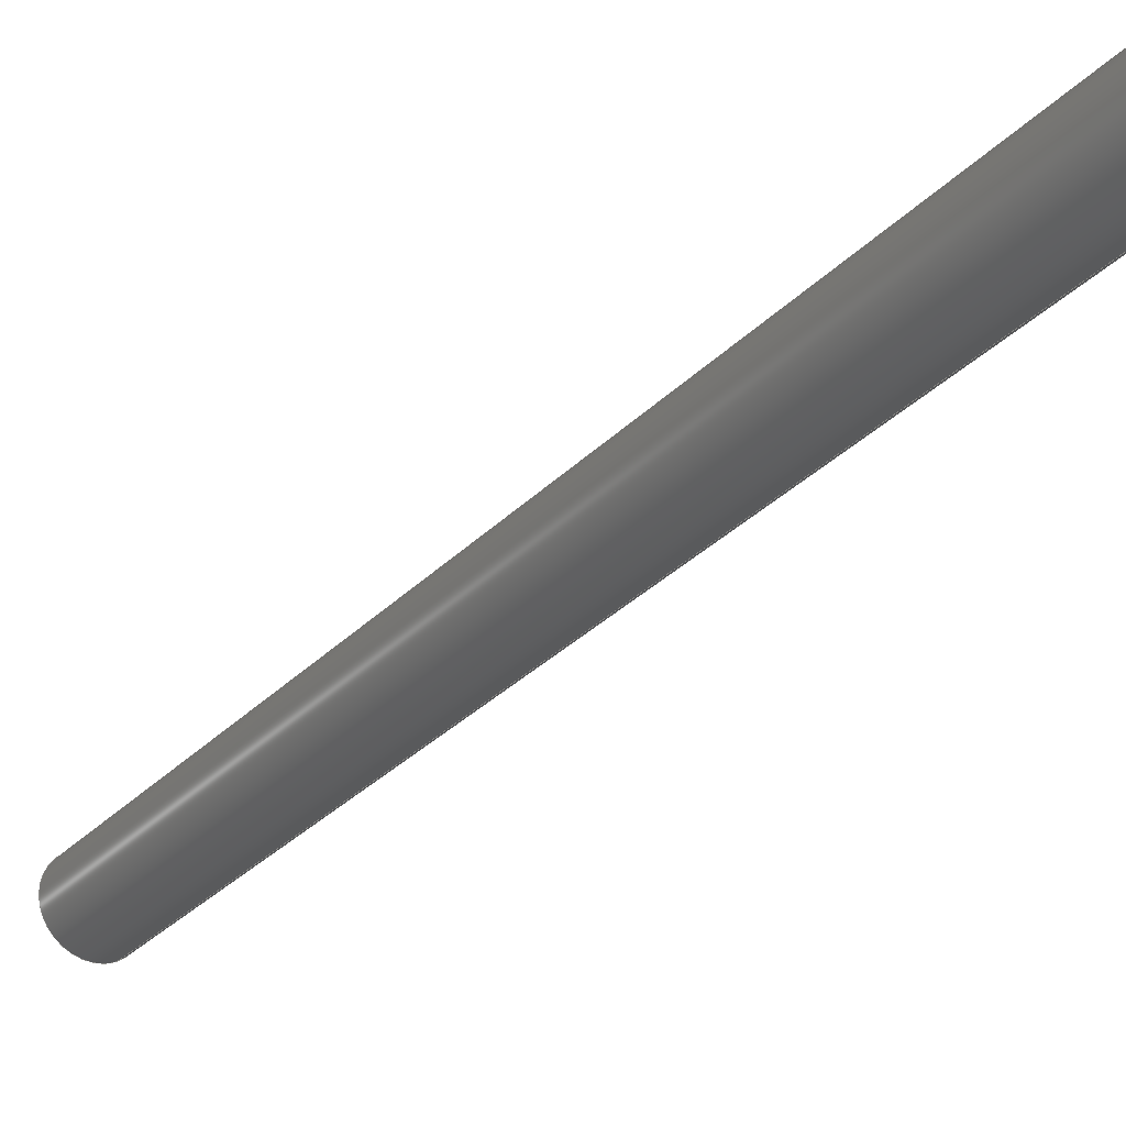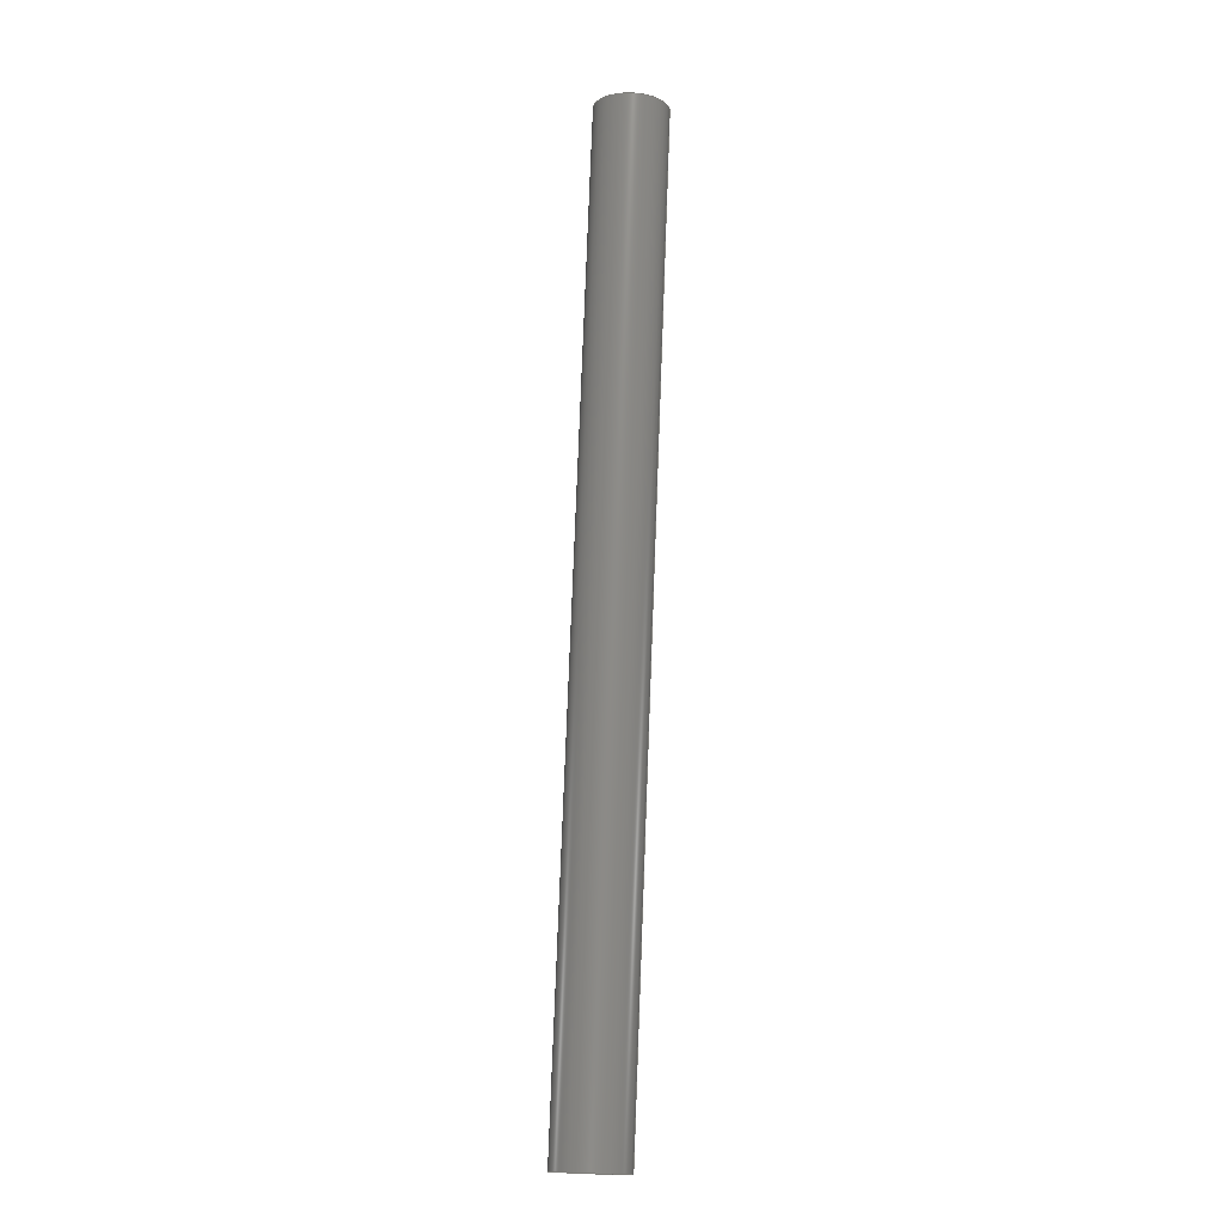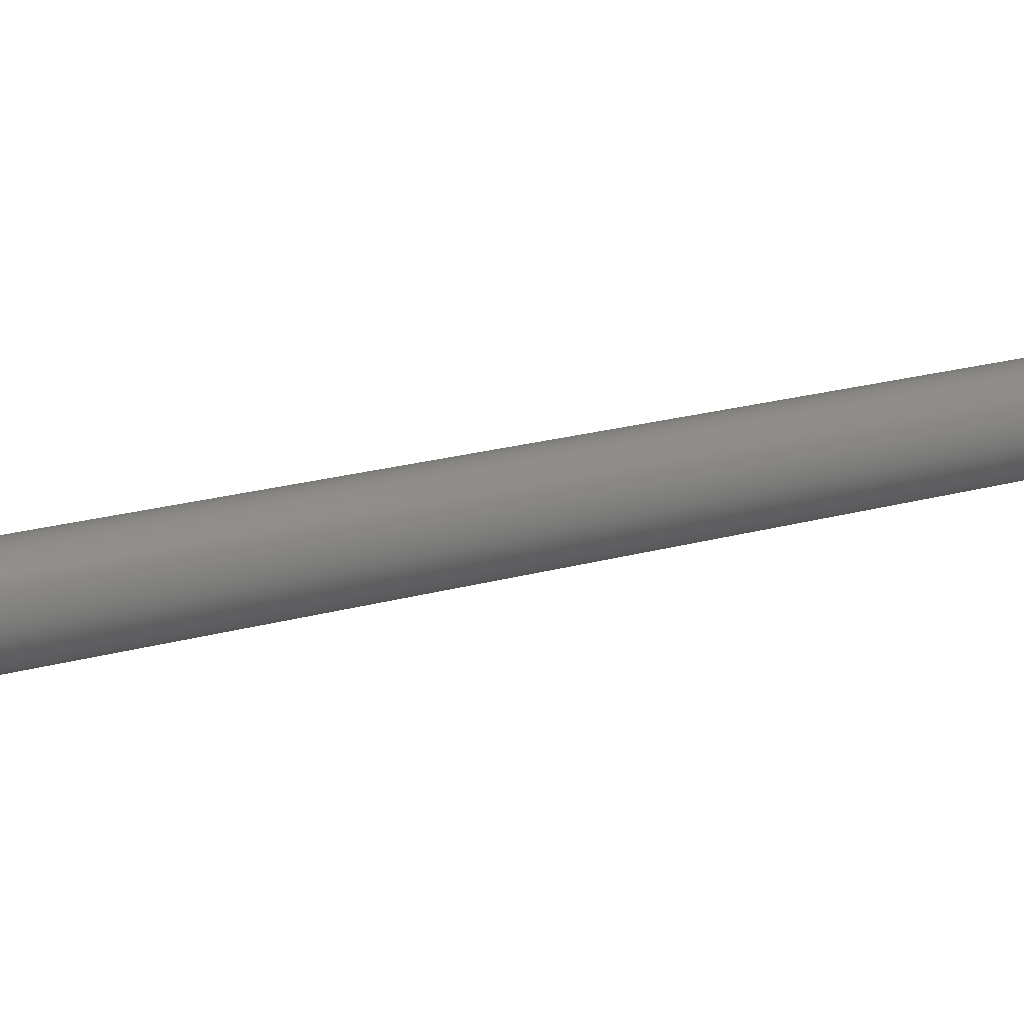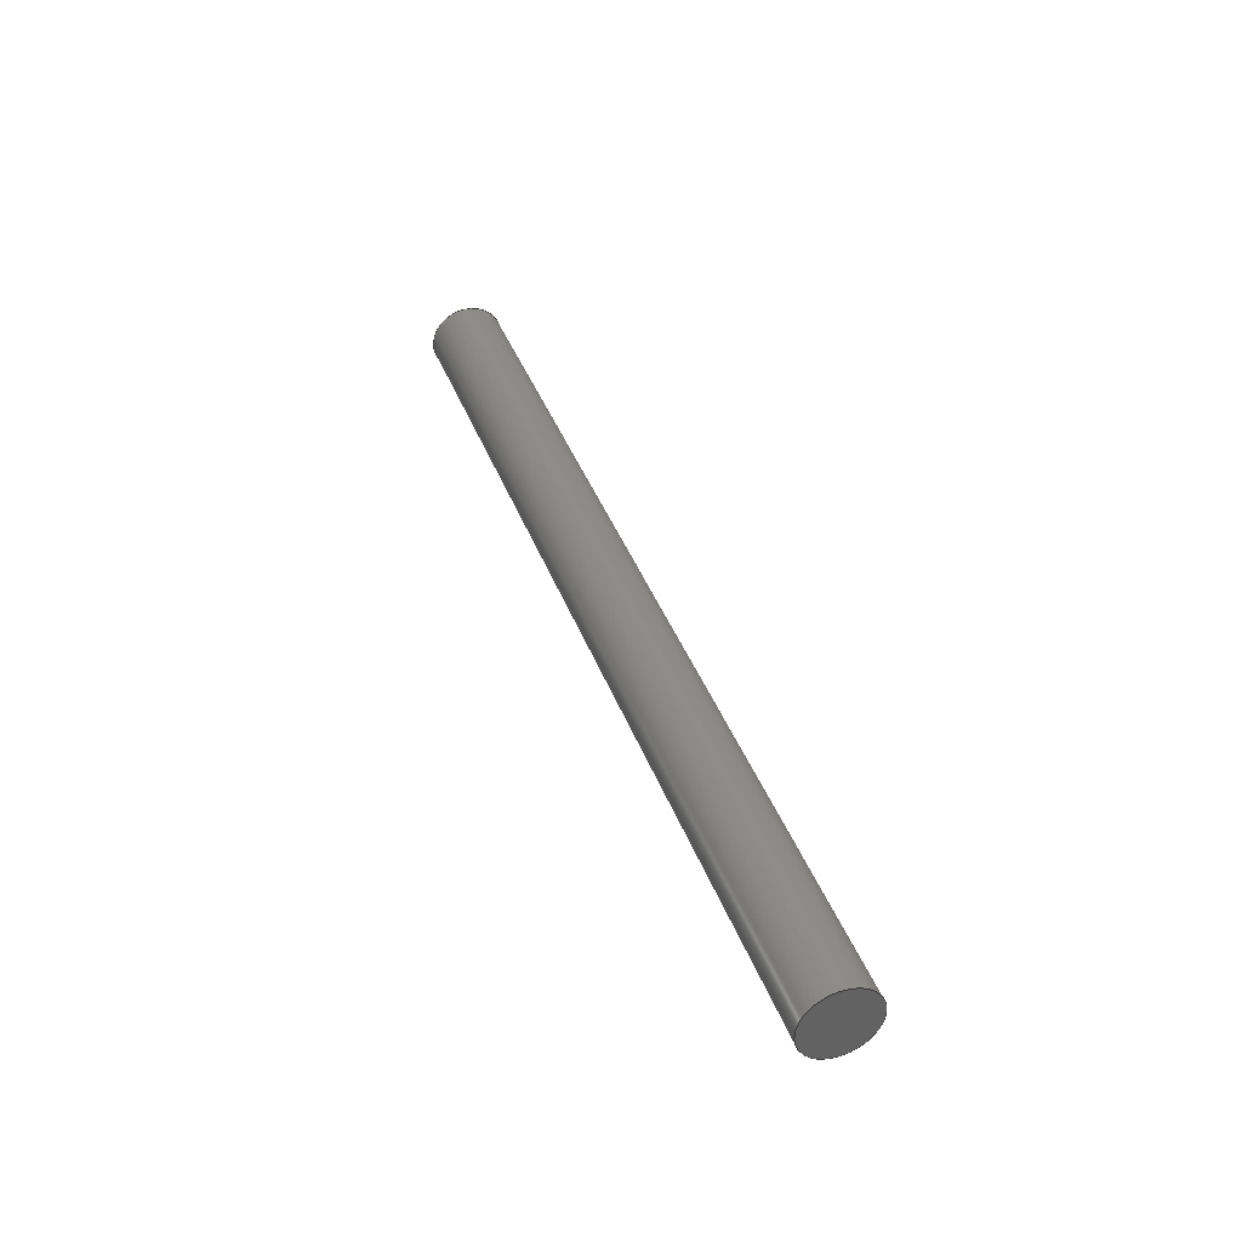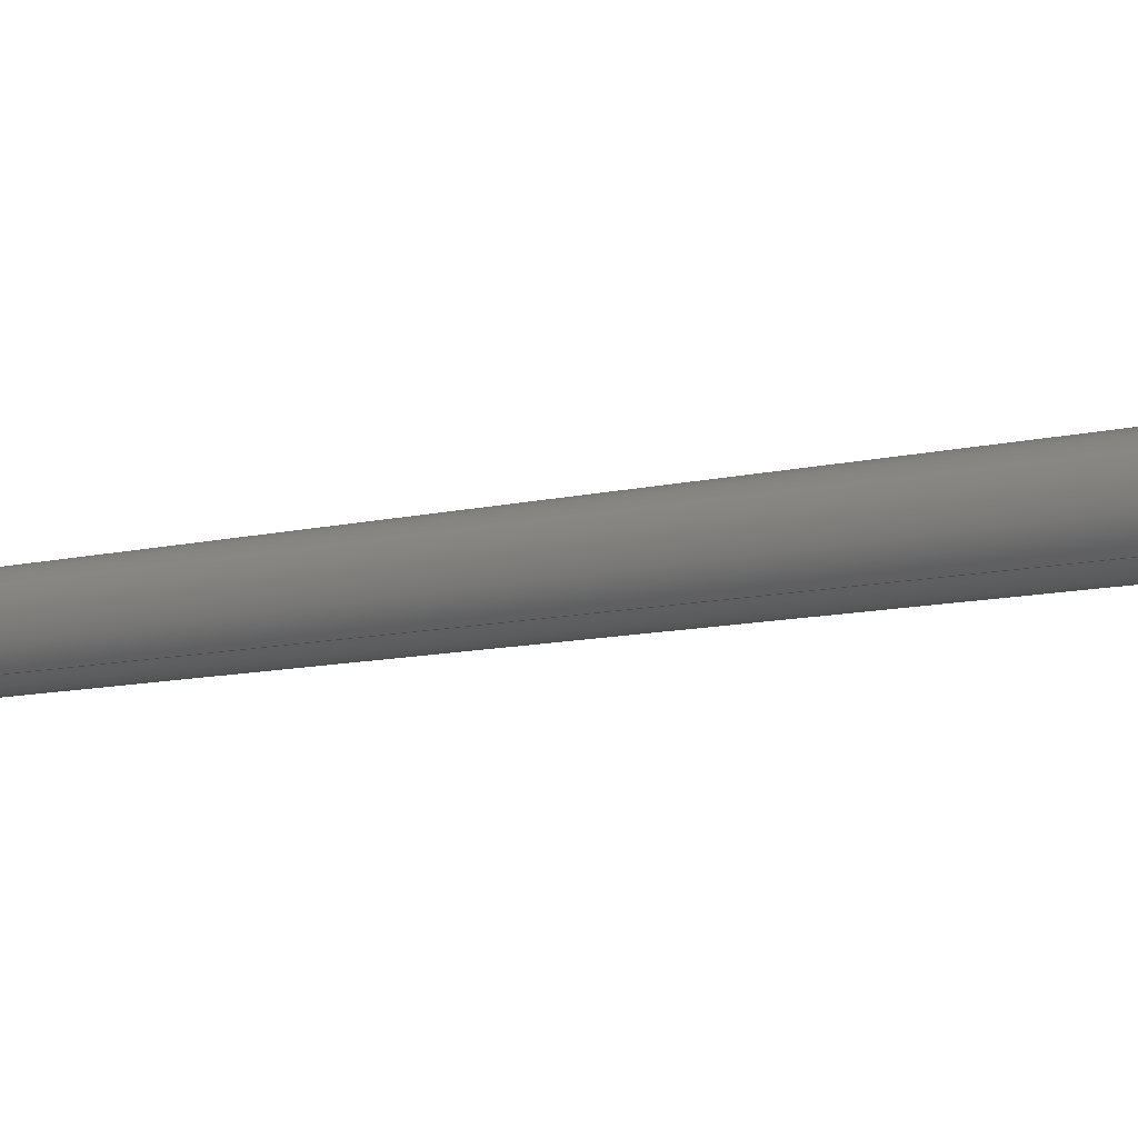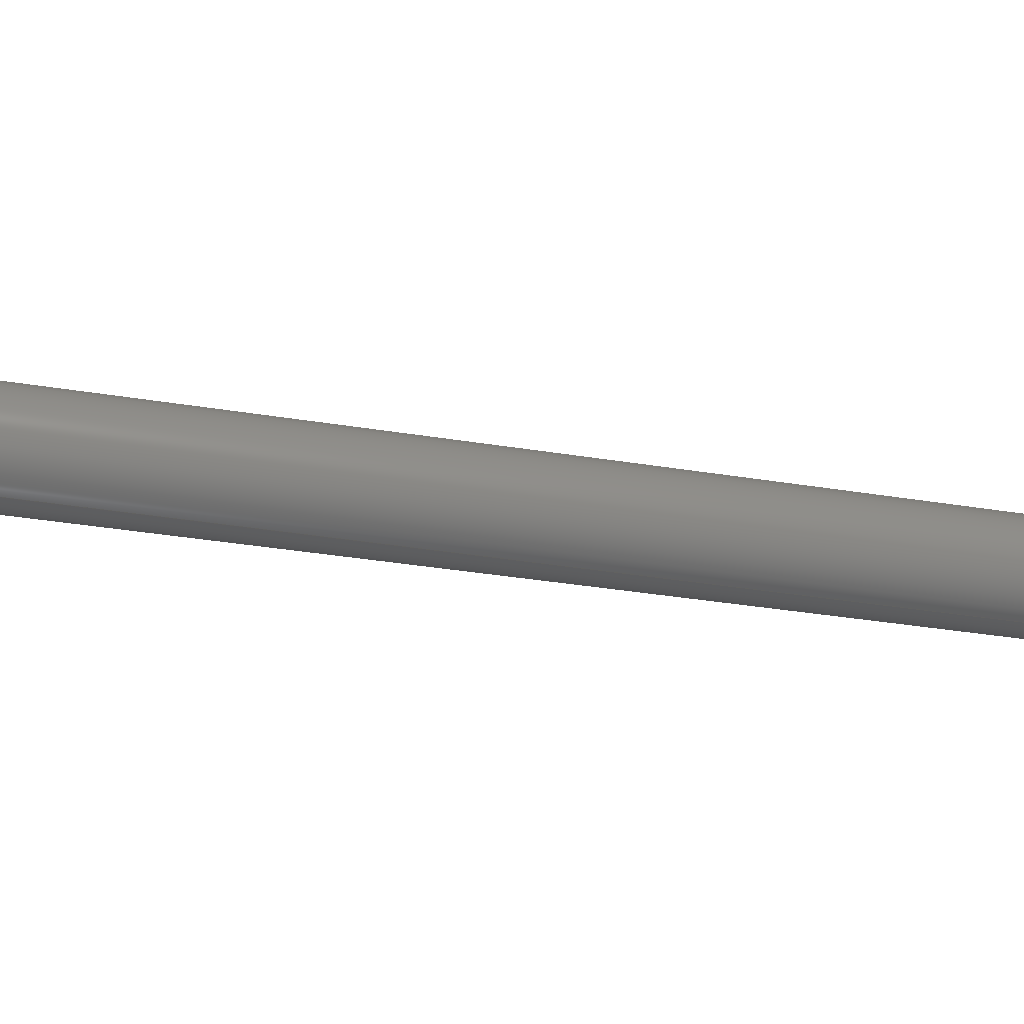
<metadata>
{"format":"iges","ext":"igs","renderer":"f3d","projection":"perspective","resolution":1024,"background":"white","views":[{"elev":-19.2,"azim":-15.3,"up":"+Y"},{"elev":9.2,"azim":-58.5,"up":"+Z"},{"elev":-0.8,"azim":-93.8,"up":"+Y"},{"elev":-63.1,"azim":173.9,"up":"+Z"},{"elev":-27.4,"azim":142.9,"up":"+Y"},{"elev":-68.2,"azim":-81.0,"up":"+Y"}]}
</metadata>
<code>

,,9HTige 56.3,9HTige 56.3,7Hunknown,7Hunknown,32,38,7,99,15,,1,2,2HMM,
1,0.08,15H2.02e+07,0.01,1e+04,7Hunknown,7Hunknown,11,0,;
     186       1                                                00000000
     186             -35       1       0                               0
     514       2                                                00010000
     514                       1       1                               0
     510       3                                                00010000
     510             -35       1       1                               0
     510       4                                                00010000
     510             -35       1       1                               0
     510       5                                                00010000
     510             -35       1       1                               0
     508       6                                                00010000
     508                       1       1                               0
     508       7                                                00010000
     508                       1       1                               0
     508       8                                                00010000
     508                       1       1                               0
     126       9                                                00010000
     126       0              15       0                               0
     126      24                                                00010000
     126       0               5       0                               0
     126      29                                                00010000
     126       0              15       0                               0
     128      44                                                00010000
     128       0     -35      28       0                               0
     128      72                                                00010000
     128       0     -35       9       0                               0
     128      81                                                00010000
     128       0     -35       9       0                               0
     502      90                                                00010000
     502                       2       1                               0
     504      92                                                00010001
     504                       1       1                               0
     406      93                                                00000000
     406                       1      15                               0
     314      94                                                00000200
     314                       2       0                               0
186,3,1,0,0,1,33;                                                      1
514,3,5,1,7,1,9,1;                                                     3
510,23,1,1,11;                                                         5
510,25,1,1,13;                                                         7
510,27,1,1,15;                                                         9
508,4,0,31,1,0,0,0,31,2,1,0,0,31,3,1,0,0,31,2,0,0;                    11
508,1,0,31,1,1,0;                                                     13
508,1,0,31,3,0,0;                                                     15
126,8,2,0,1,0,0,-3.142,-3.142,                  17
-3.142,-1.571,-1.571,0,0,            17
1.571,1.571,3.142,                     17
3.142,3.142,1,0.7071,1,            17
0.7071,1,0.7071,1,0.7071,1,       17
79.86,-39.75,35.53,                  17
81.6,-38.9,34.72,                  17
80.68,-37.01,34.72,                  17
79.76,-35.12,34.72,                  17
78.02,-35.97,35.53,                  17
76.28,-36.82,36.34,                  17
77.2,-38.71,36.34,                  17
78.12,-40.59,36.34,                  17
79.86,-39.75,35.53,                  17
-3.142,3.142,0,0,0;                          17
126,1,1,0,0,1,0,-26.81,-26.81,                  19
4.281D-16,4.281D-16,1,1,                      19
79.86,-39.75,35.53,                  19
60.33,-49.24,-16.42,                 19
-26.81,4.281D-16,0,0,0;                      19
126,8,2,0,1,0,0,-3.142,-3.142,                  21
-3.142,-1.571,-1.571,0,0,            21
1.571,1.571,3.142,                     21
3.142,3.142,1,0.7071,1,            21
0.7071,1,0.7071,1,0.7071,1,       21
60.33,-49.24,-16.42,                 21
62.08,-48.4,-17.23,                 21
61.16,-46.51,-17.23,                 21
60.24,-44.62,-17.23,                 21
58.5,-45.47,-16.42,                 21
56.76,-46.31,-15.61,                 21
57.67,-48.2,-15.61,                  21
58.59,-50.09,-15.61,                 21
60.33,-49.24,-16.42,                 21
-3.142,3.142,0,0,0;                          21
128,1,8,1,2,0,1,0,0,1,-4.281D-16,                          23
-4.281D-16,26.81,26.81,              23
-3.142,-3.142,-3.142,                23
-1.571,-1.571,0,0,1.571,              23
1.571,3.142,3.142,                    23
3.142,1,1,0.7071,0.7071,1,        23
1,0.7071,0.7071,1,1,0.7071,       23
0.7071,1,1,0.7071,0.7071,1,       23
1,79.86,-39.75,35.53,               23
60.33,-49.24,-16.42,                 23
81.6,-38.9,34.72,                  23
62.08,-48.4,-17.23,                 23
80.68,-37.01,34.72,                  23
61.16,-46.51,-17.23,                 23
79.76,-35.12,34.72,                  23
60.24,-44.62,-17.23,                 23
78.02,-35.97,35.53,                  23
58.5,-45.47,-16.42,                 23
76.28,-36.82,36.34,                  23
56.76,-46.31,-15.61,                 23
77.2,-38.71,36.34,                  23
57.67,-48.2,-15.61,                  23
78.12,-40.59,36.34,                  23
58.59,-50.09,-15.61,                 23
79.86,-39.75,35.53,                  23
60.33,-49.24,-16.42,                 23
-4.281D-16,26.81,-3.142,             23
3.142;                                                     23
128,1,1,1,1,0,0,1,0,0,-0.211,-0.211,          25
0.211,0.211,-0.211,               25
-0.211,0.211,0.211,1,1,1,      25
1,81.61,-38.9,34.72,                25
79.77,-35.11,34.72,                   25
78.11,-40.61,36.34,                   25
76.27,-36.81,36.34,                  25
-0.211,0.211,-0.211,              25
0.211;                                                    25
128,1,1,1,1,0,0,1,0,0,-0.211,-0.211,          27
0.211,0.211,-0.211,               27
-0.211,0.211,0.211,1,1,1,      27
1,60.24,-44.61,-17.23,              27
62.09,-48.4,-17.23,                 27
56.74,-46.31,-15.6,                  27
58.59,-50.1,-15.6,                 27
-0.211,0.211,-0.211,              27
0.211;                                                    27
502,2,79.86,-39.75,35.53,            29
60.33,-49.24,-16.42;                 29
504,3,17,29,1,29,1,19,29,1,29,2,21,29,2,29,2;                         31
406,1,5HBody1;                                                        33
314,62.75,62.75,62.75,13HSteel       35
- Satin;                                                              35
S      1G      2D     36P     95
</code>
